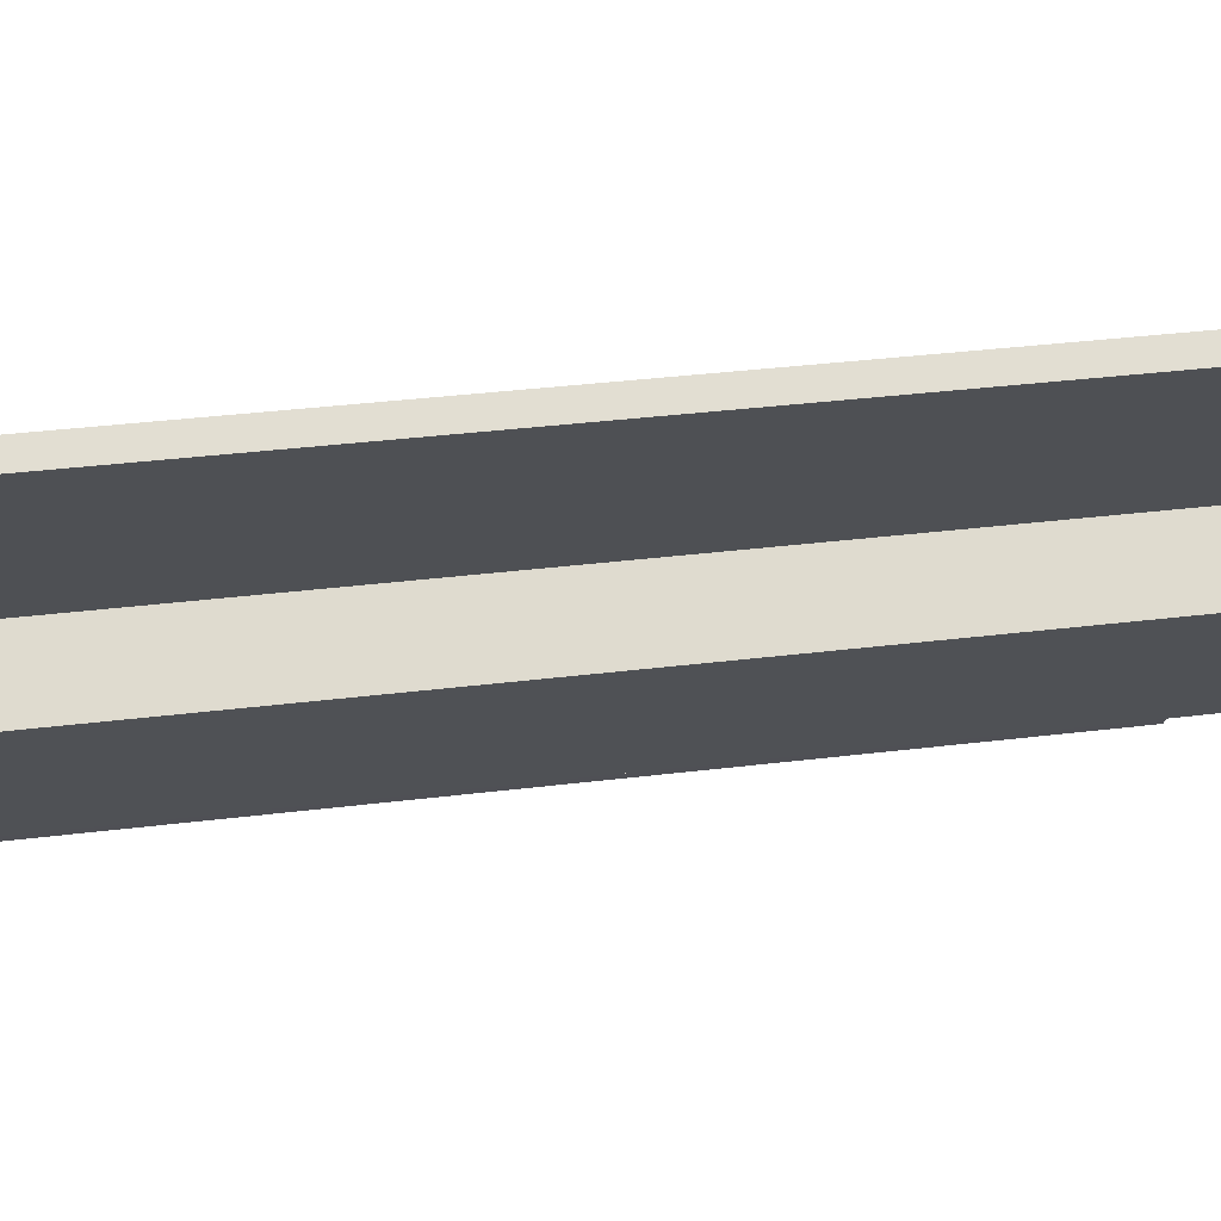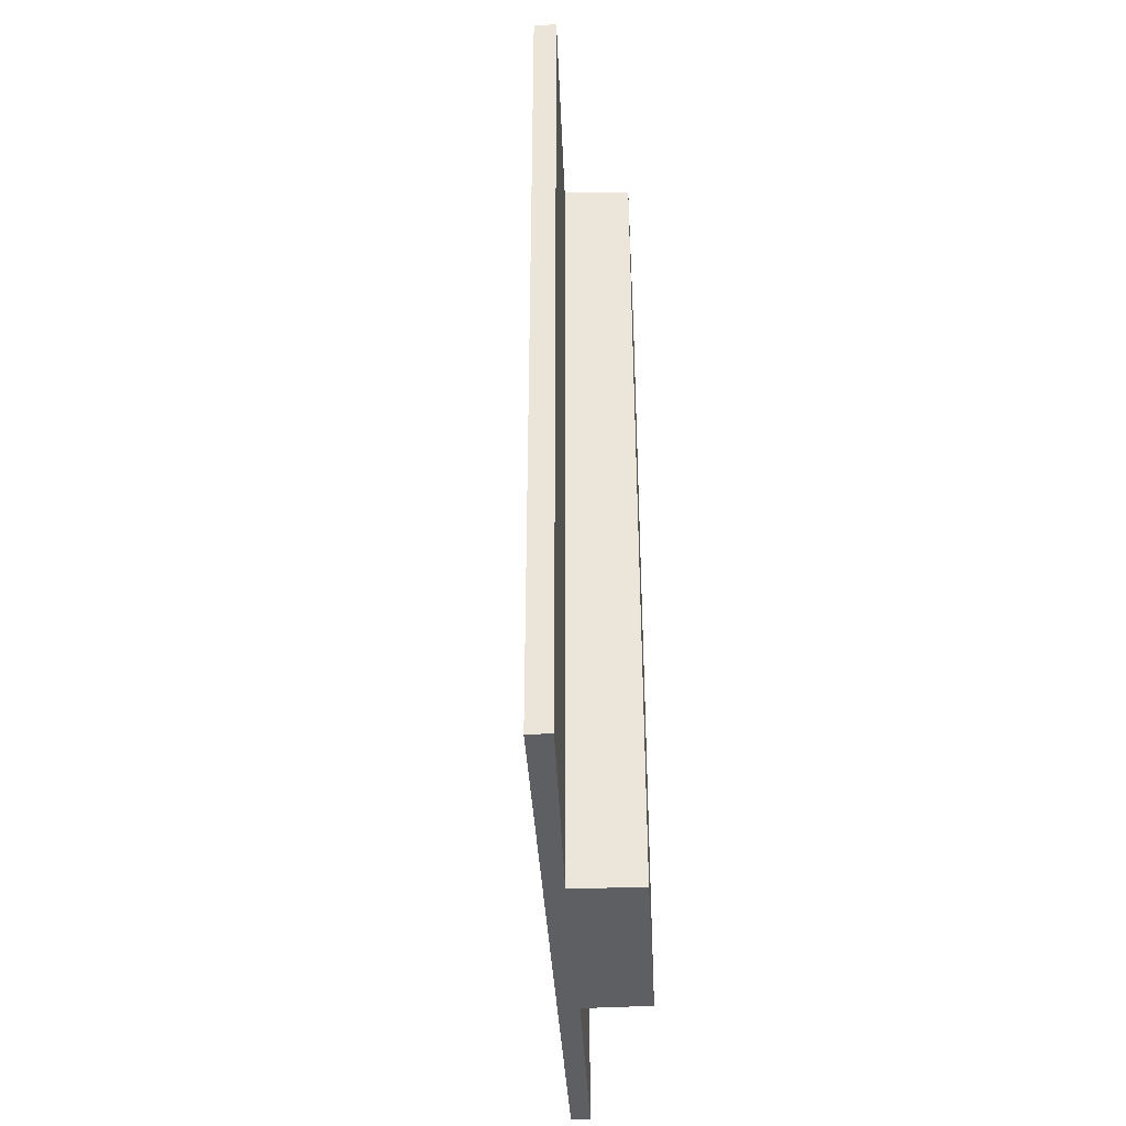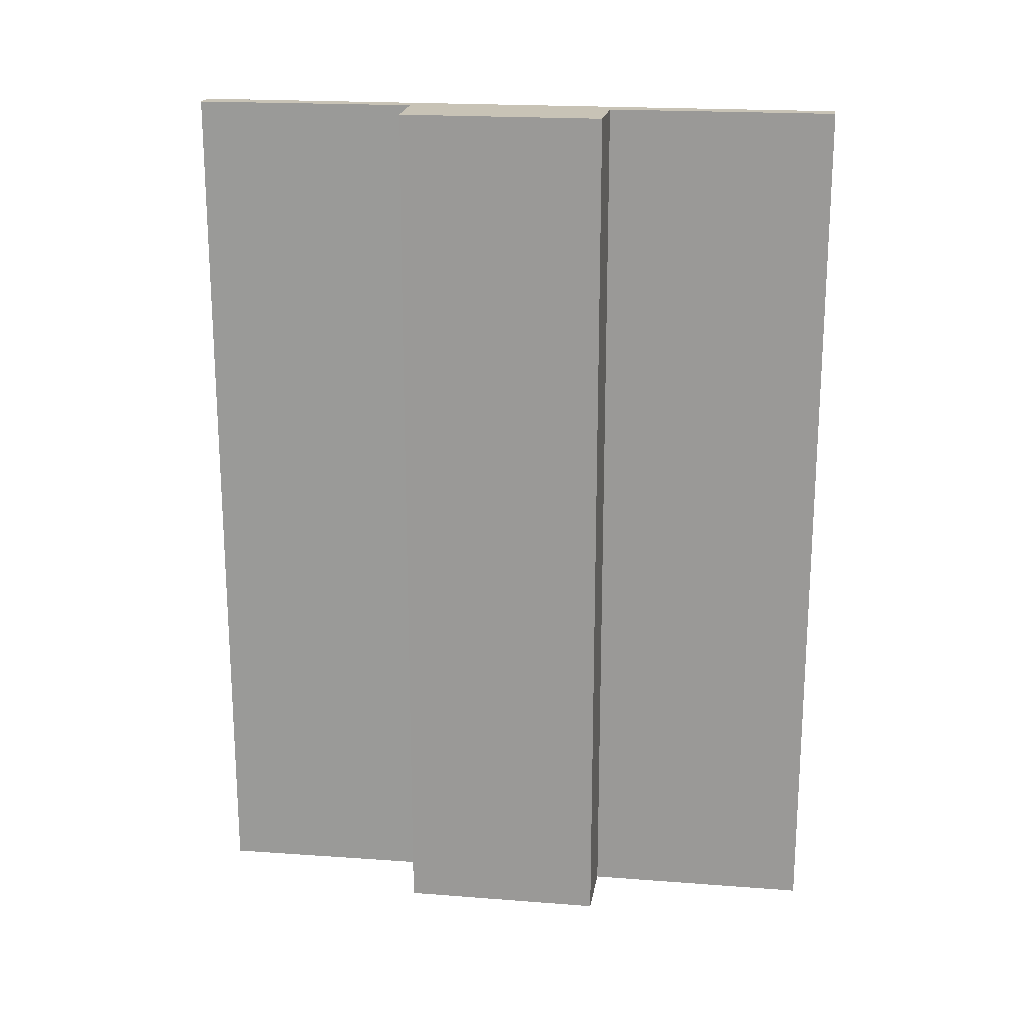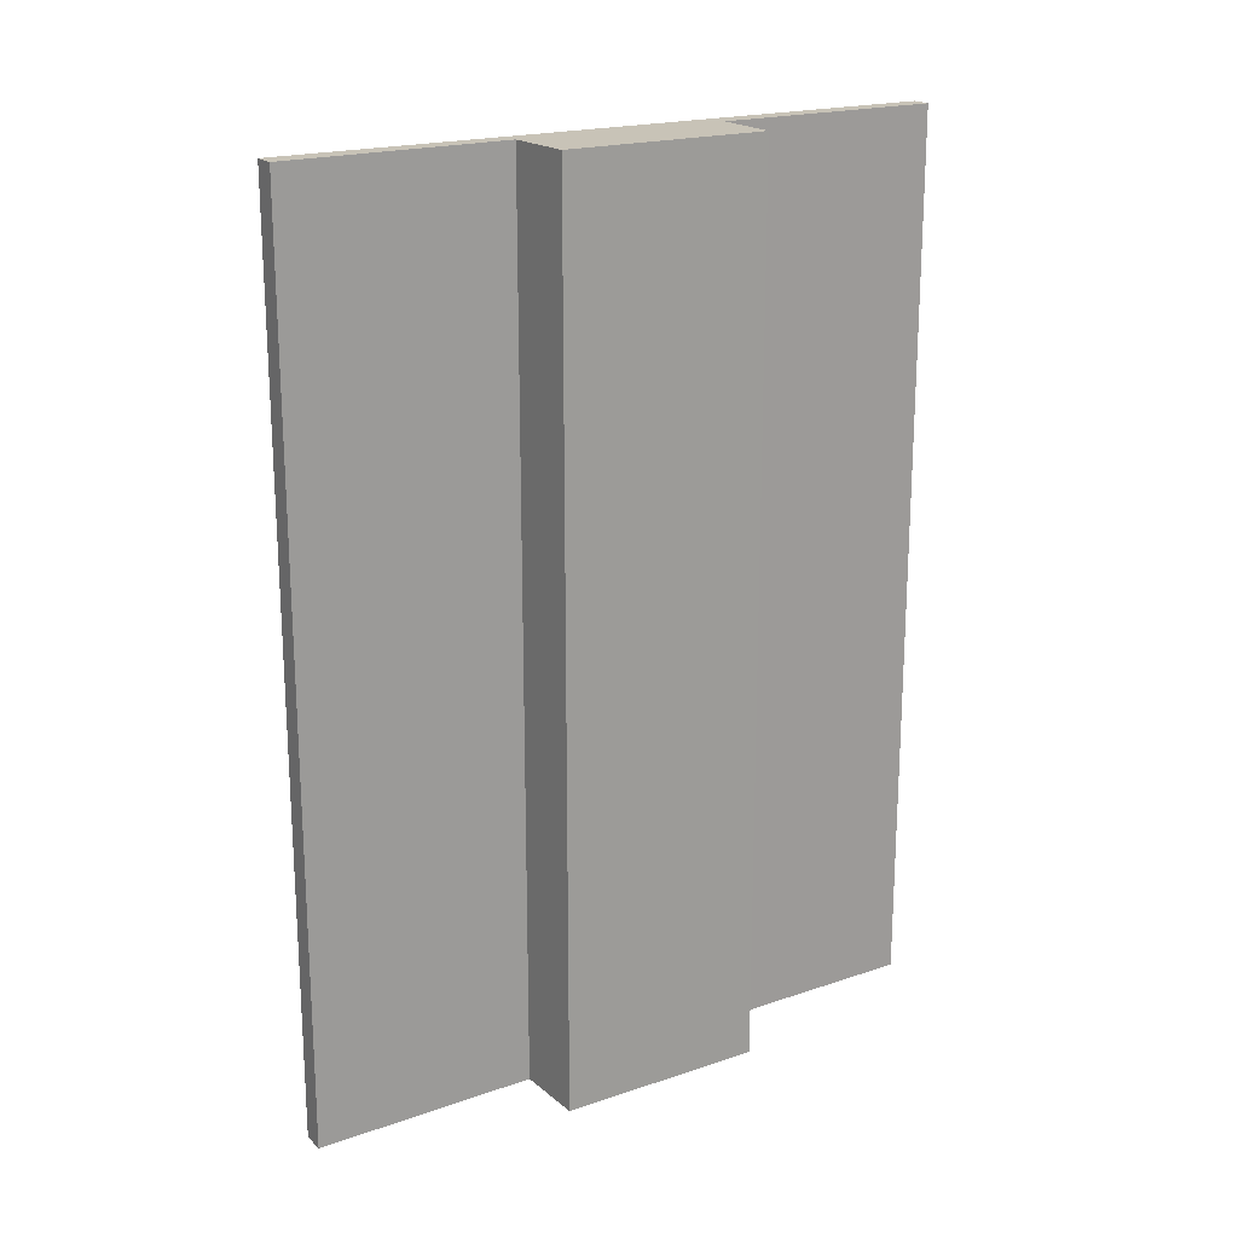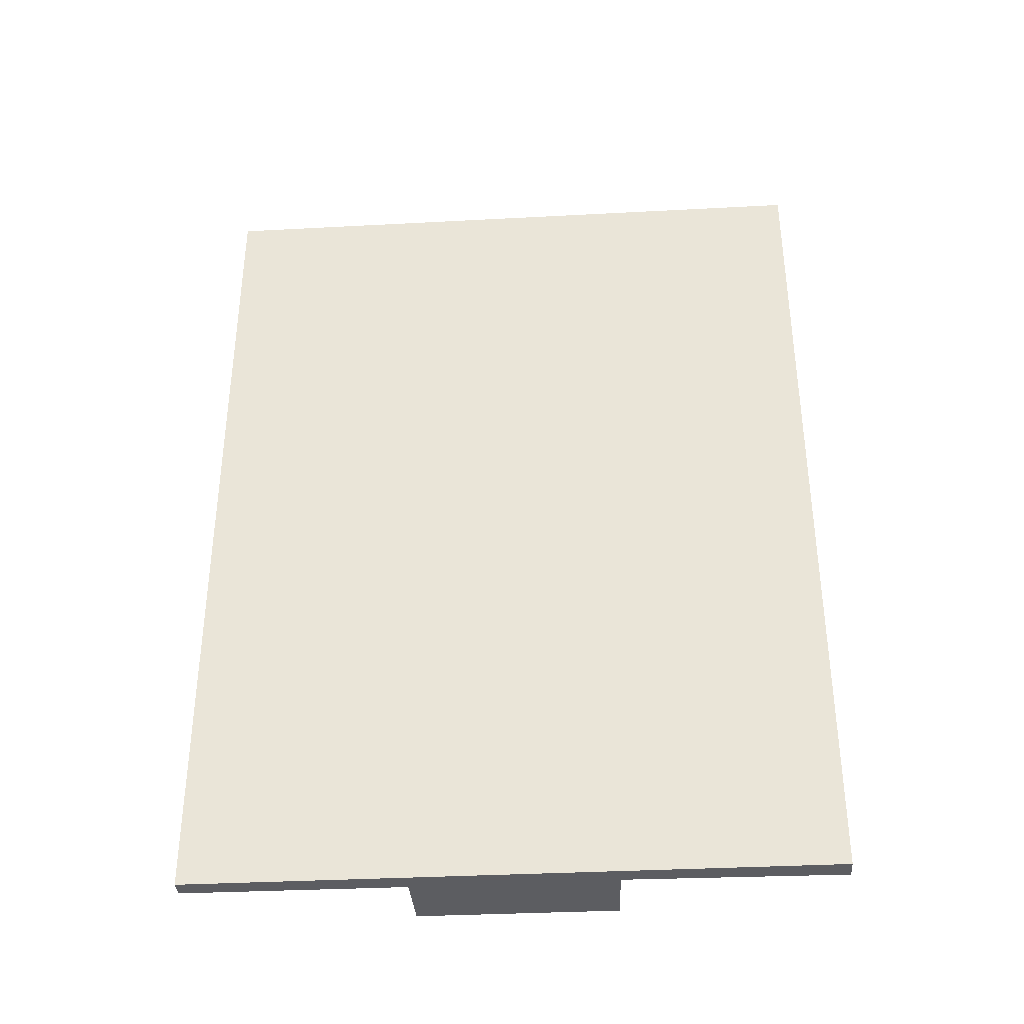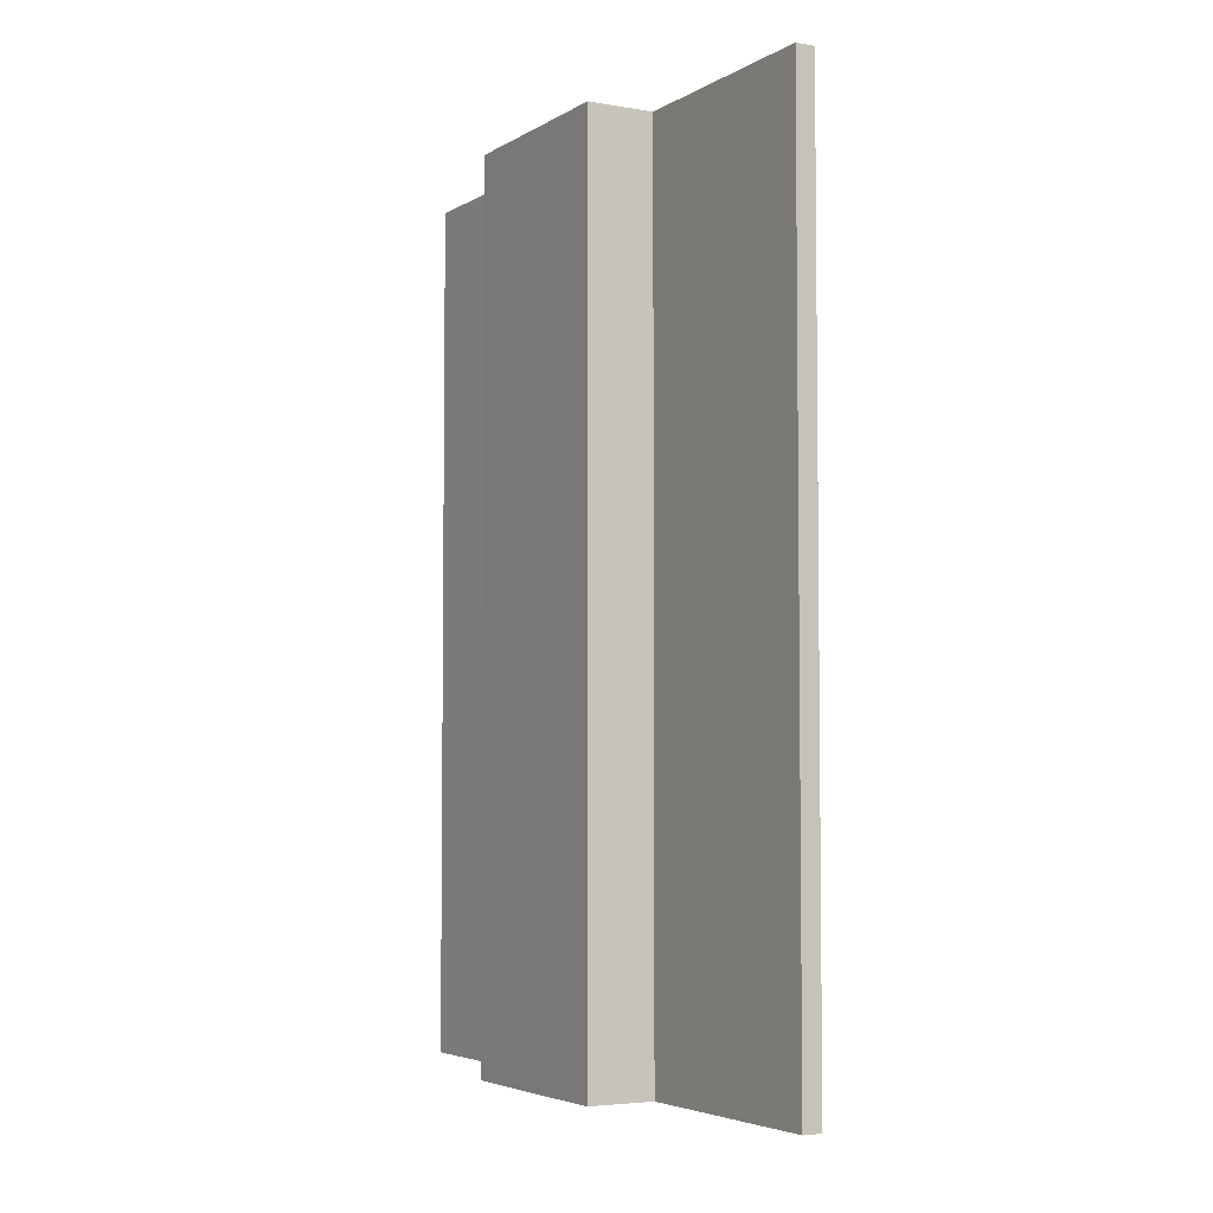
<metadata>
{"format":"obj","ext":"obj","renderer":"f3d","projection":"perspective","resolution":1024,"background":"white","views":[{"elev":36.8,"azim":81.0,"up":"+Z"},{"elev":-40.0,"azim":35.7,"up":"+Y"},{"elev":19.4,"azim":130.9,"up":"+Y"},{"elev":19.7,"azim":90.5,"up":"+Y"},{"elev":-36.4,"azim":-53.6,"up":"+Y"},{"elev":-4.4,"azim":-177.2,"up":"+Y"}]}
</metadata>
<code>
v  3.426 8.623 5.393
v  0.159 8.623 -0.101
v  0 8.623 5.28e-16
v  1.353 8.623 1.755
v  2.423 8.623 3.47
v  1.911 8.623 1.411
v  2.981 8.623 3.083
v  3.615 8.623 5.274
v  2.981 -1.888e-16 3.083
v  1.911 -8.64e-17 1.411
v  1.353 -1.075e-16 1.755
v  0.159 6.184e-18 -0.101
v  3.615 -3.229e-16 5.274
v  2.423 -2.125e-16 3.47
v  0 0 0
v  3.426 -3.302e-16 5.393
g defaultobject
f 1 2 3
f 2 1 4
f 4 1 5
f 4 5 6
f 6 5 7
f 5 1 8
f 9 6 7
f 6 9 10
f 11 2 4
f 2 11 12
f 13 5 8
f 5 13 14
f 10 4 6
f 4 10 11
f 12 3 2
f 3 12 15
f 15 1 3
f 1 15 16
f 16 8 1
f 8 16 13
f 14 7 5
f 7 14 9
f 11 15 12
f 15 11 16
f 16 11 14
f 14 11 10
f 14 10 9
f 16 14 13

</code>
